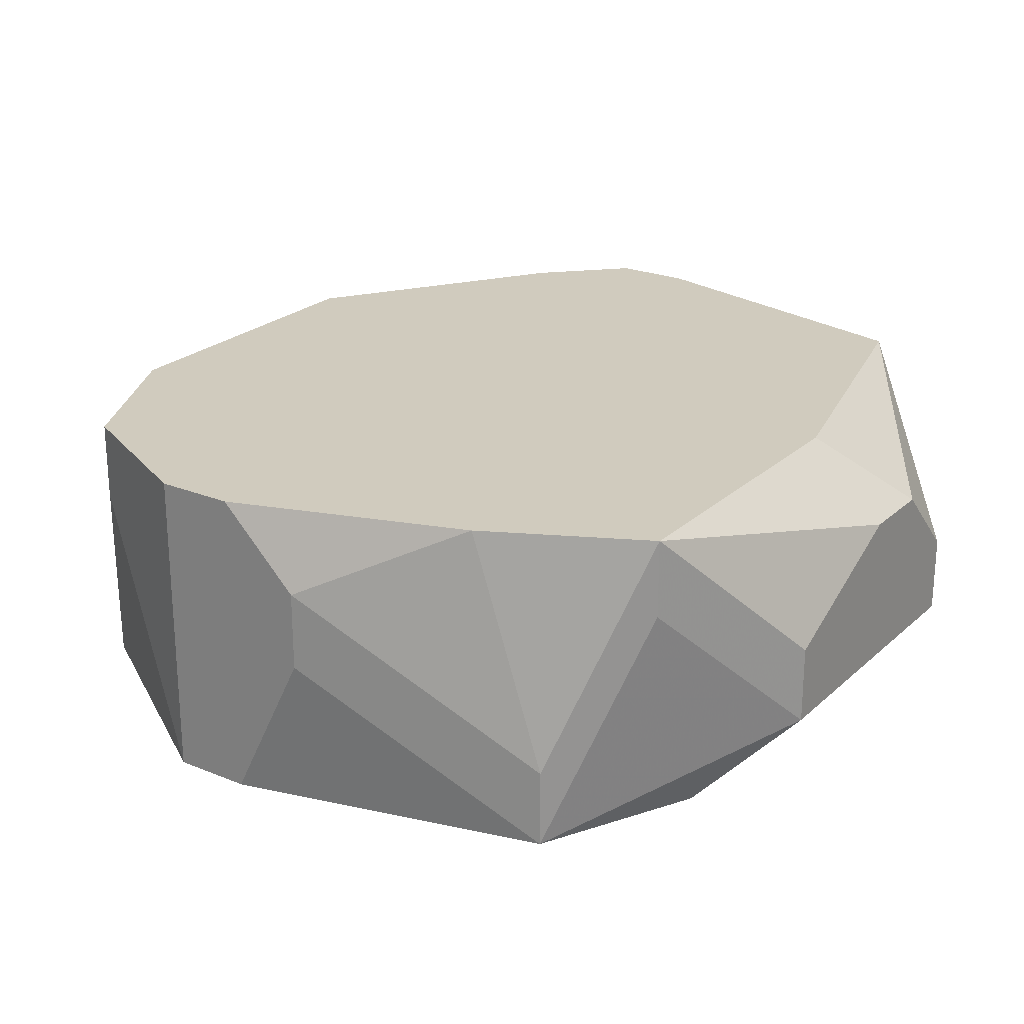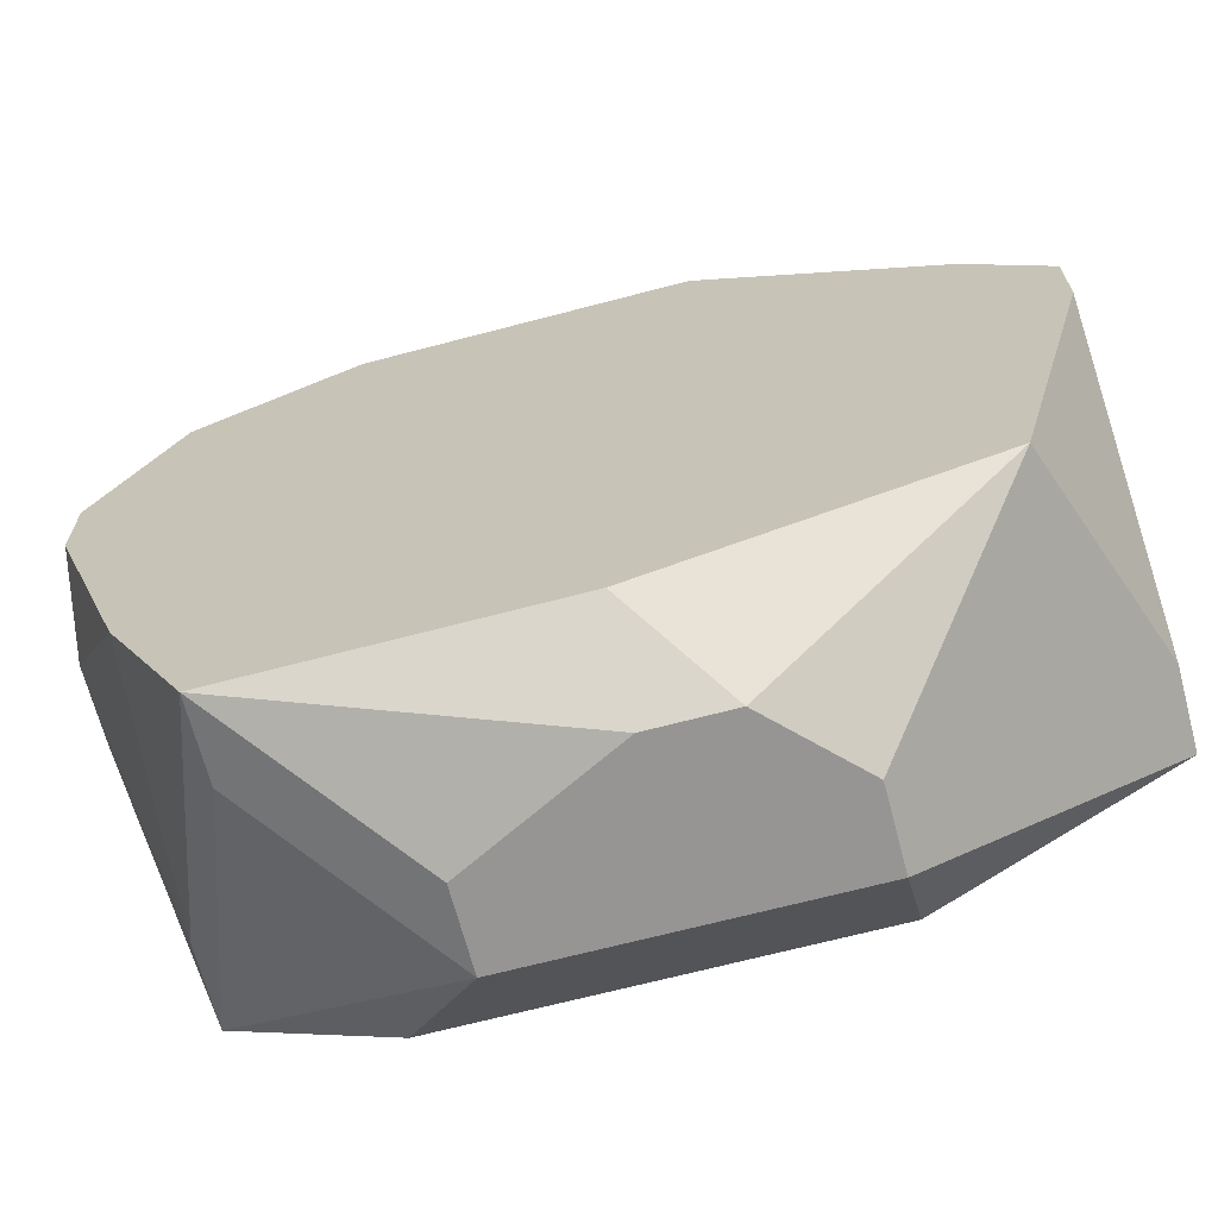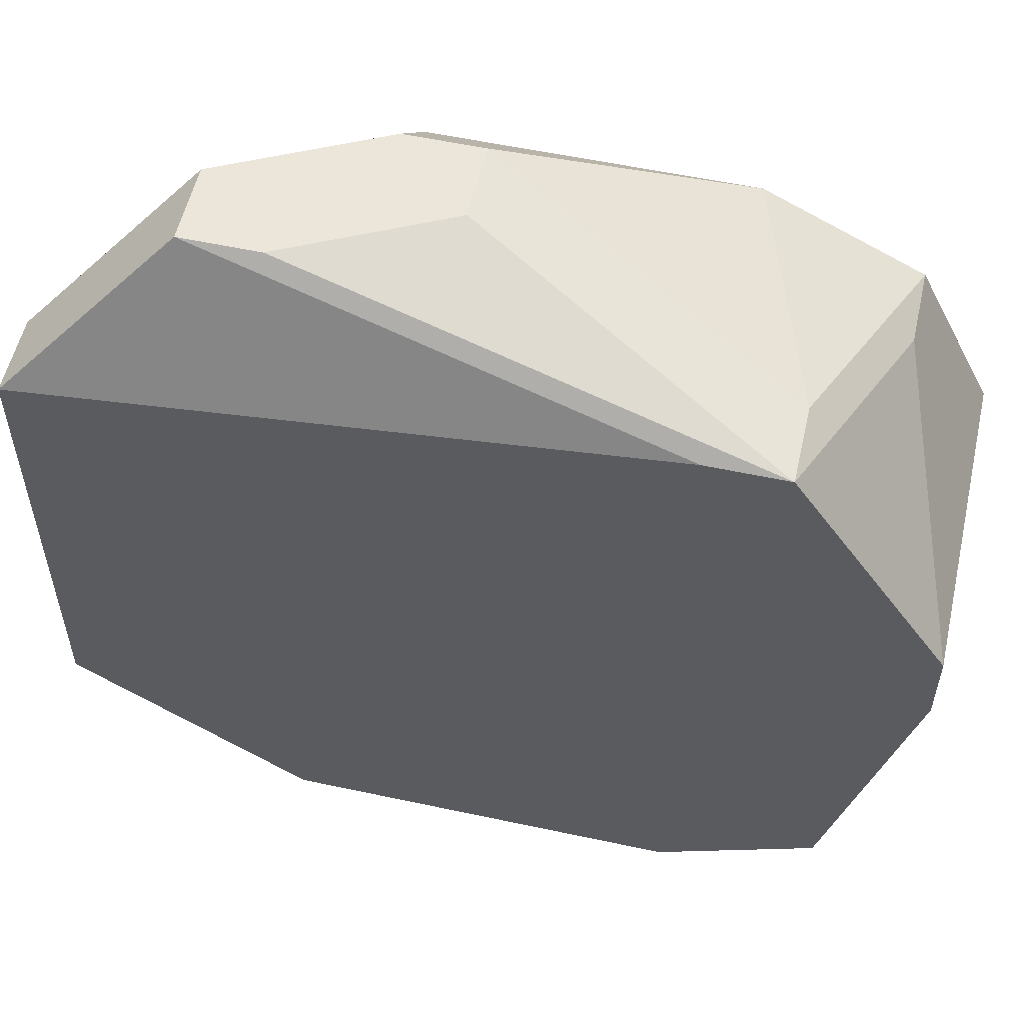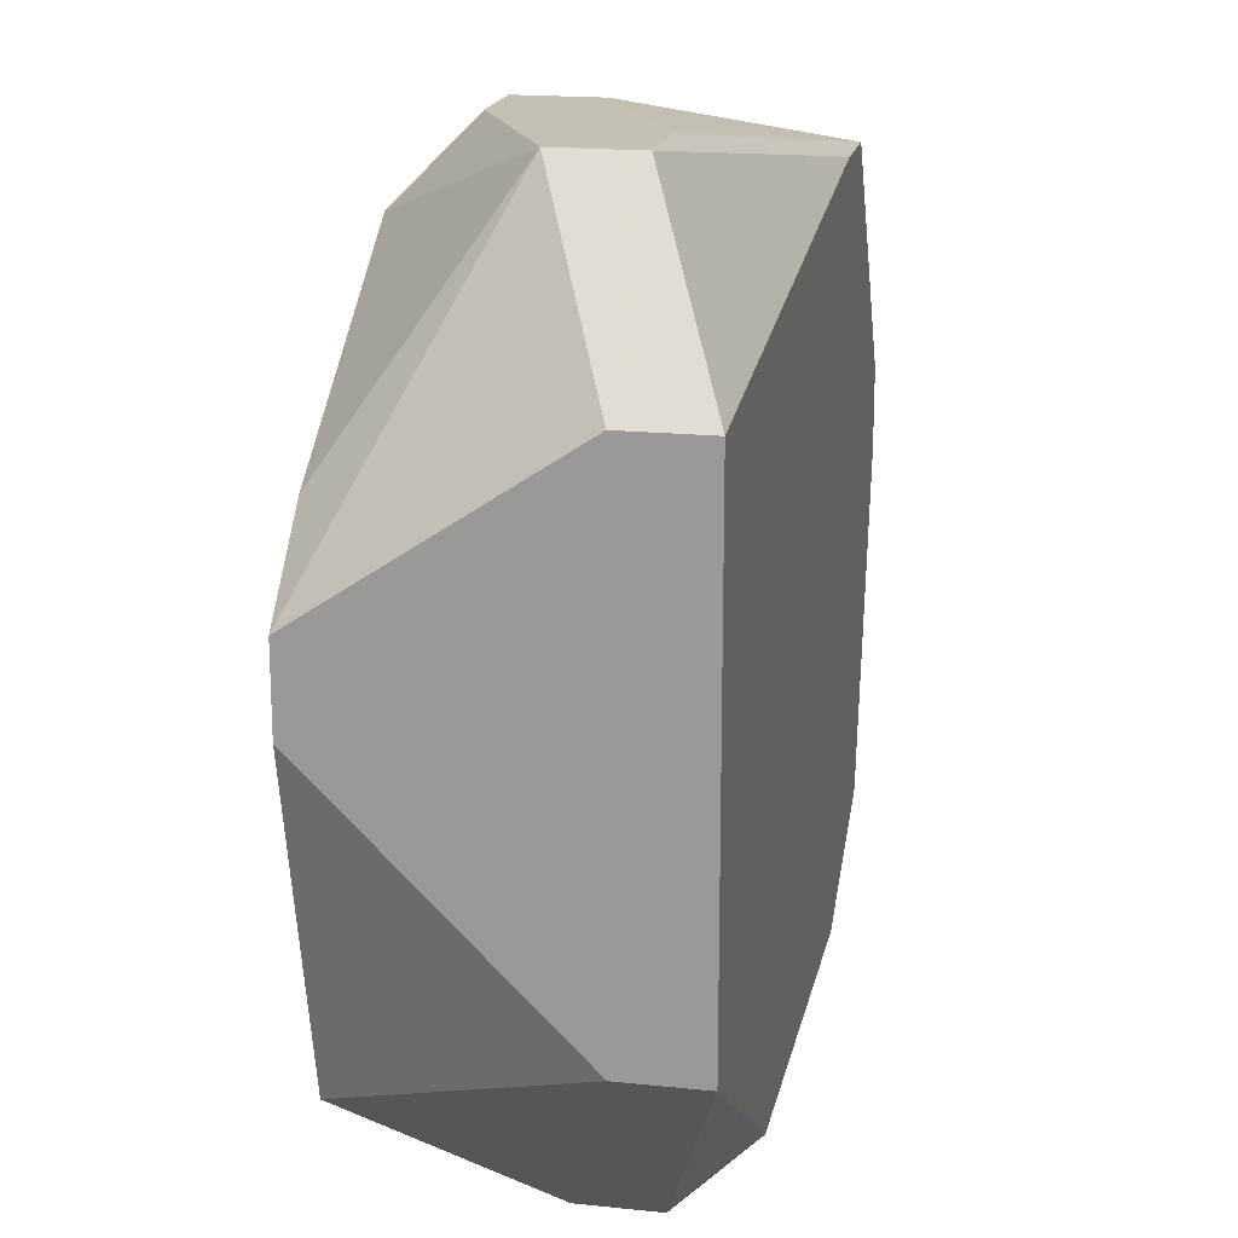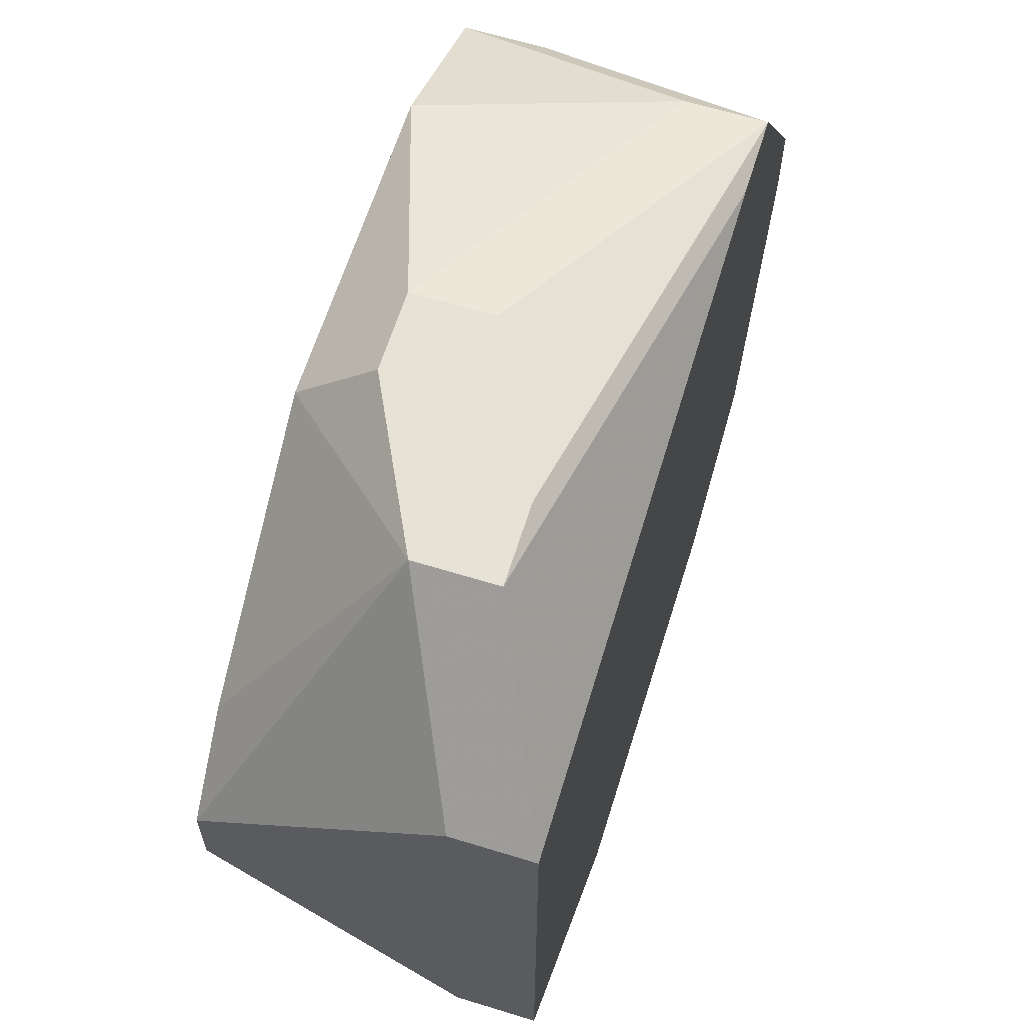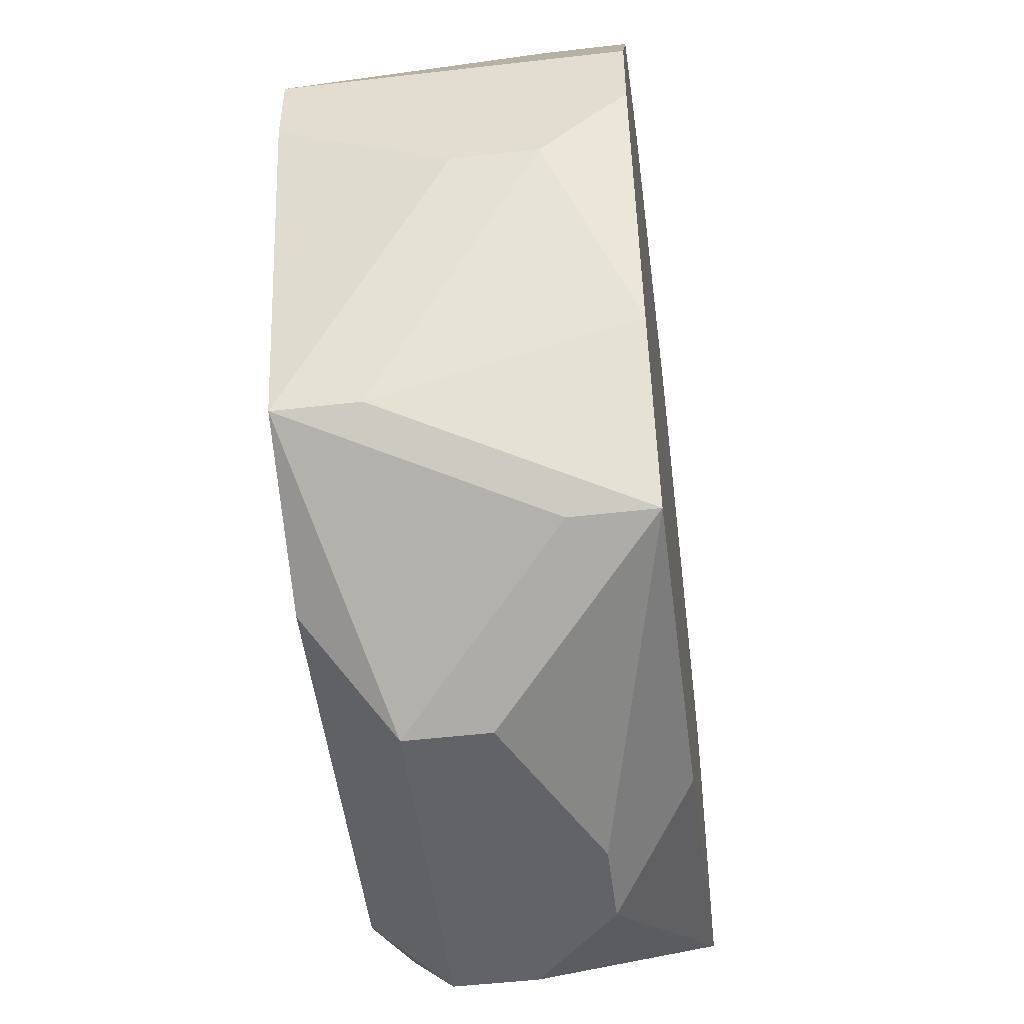
<metadata>
{"format":"obj","ext":"obj","renderer":"f3d","projection":"perspective","resolution":1024,"background":"white","views":[{"elev":23.6,"azim":124.4,"up":"+Y"},{"elev":-67.6,"azim":-165.2,"up":"+Z"},{"elev":55.4,"azim":12.8,"up":"+Z"},{"elev":18.3,"azim":-78.6,"up":"+Z"},{"elev":63.0,"azim":-72.7,"up":"+Z"},{"elev":-50.8,"azim":97.2,"up":"+Z"}]}
</metadata>
<code>
v -0.004066 0.004621 -0.002126
v 0.004226 0.007636 0.0008888
v 0.004226 0.007636 0.000135
v -0.004066 0.005375 -0.002126
v 0.004226 0.006882 -0.0006188
v 0.004226 0.006129 -0.0006188
v 0.004226 0.004621 0.0008888
v 0.004226 0.004621 0.000135
v 0.003472 0.007636 0.002396
v 0.003472 0.006882 0.002396
v 0.003472 0.007636 -0.002126
v 0.003472 0.005375 -0.00288
v -0.004066 0.004621 0.002396
v 0.003472 0.004621 -0.00288
v 0.002718 0.007636 -0.003634
v -0.004066 0.005375 0.002396
v 0.002718 0.006882 -0.003634
v 0.002718 0.005375 0.00315
v 0.002718 0.004621 0.00315
v 0.001964 0.004621 0.00315
v 0.001964 0.007636 0.00315
v 0.001964 0.004621 -0.003634
v 0.00121 0.006129 -0.004388
v 0.00121 0.005375 -0.004388
v -0.0002973 0.007636 -0.003634
v -0.001051 0.007636 0.00315
v -0.001051 0.006882 0.003904
v -0.0002973 0.006882 0.003904
v -0.0002973 0.006129 0.003904
v -0.001051 0.006882 -0.004388
v -0.0002973 0.006882 -0.004388
v -0.001805 0.006129 -0.004388
v -0.001805 0.005375 -0.004388
v -0.001805 0.004621 -0.003634
v -0.002559 0.006129 0.003904
v -0.004066 0.007636 0.000135
v -0.001805 0.005375 0.003904
v -0.002559 0.005375 0.003904
v -0.003313 0.007636 0.001643
v -0.004066 0.007636 0.0008888
v -0.003313 0.007636 -0.00288
f 12 15 11
f 4 36 41
f 40 36 4
f 40 4 1
f 40 1 13
f 40 13 16
f 35 39 40
f 35 40 16
f 35 16 13
f 35 13 38
f 35 26 39
f 20 38 13
f 14 17 15
f 14 15 12
f 25 30 41
f 25 41 36
f 25 36 40
f 25 40 39
f 25 39 26
f 25 26 21
f 25 21 9
f 25 9 2
f 25 2 3
f 25 3 11
f 25 11 15
f 37 38 20
f 37 20 19
f 27 26 35
f 18 9 21
f 10 9 18
f 10 18 19
f 10 19 7
f 10 7 2
f 10 2 9
f 5 6 14
f 5 14 12
f 5 12 11
f 5 11 3
f 24 17 14
f 24 14 22
f 8 14 6
f 8 6 5
f 8 5 3
f 8 3 2
f 8 2 7
f 34 33 24
f 34 24 22
f 34 22 14
f 34 14 8
f 34 8 7
f 34 7 19
f 34 19 20
f 34 20 13
f 34 13 1
f 34 1 33
f 32 33 1
f 32 1 4
f 32 4 41
f 32 41 30
f 29 37 19
f 23 15 17
f 23 17 24
f 28 29 19
f 28 19 18
f 28 18 21
f 28 21 26
f 28 26 27
f 28 27 35
f 28 35 38
f 28 38 37
f 28 37 29
f 31 23 24
f 31 24 33
f 31 33 32
f 31 32 30
f 31 30 25
f 31 25 15
f 31 15 23

</code>
